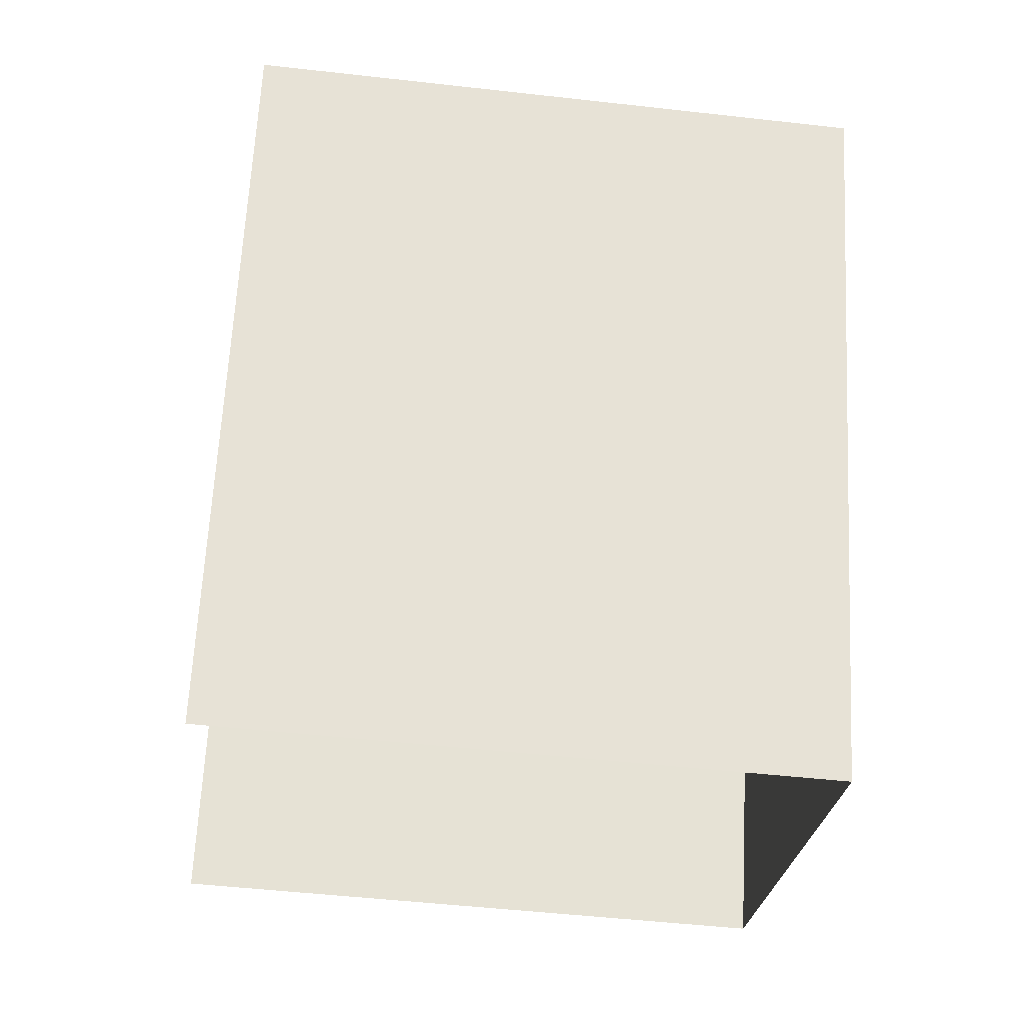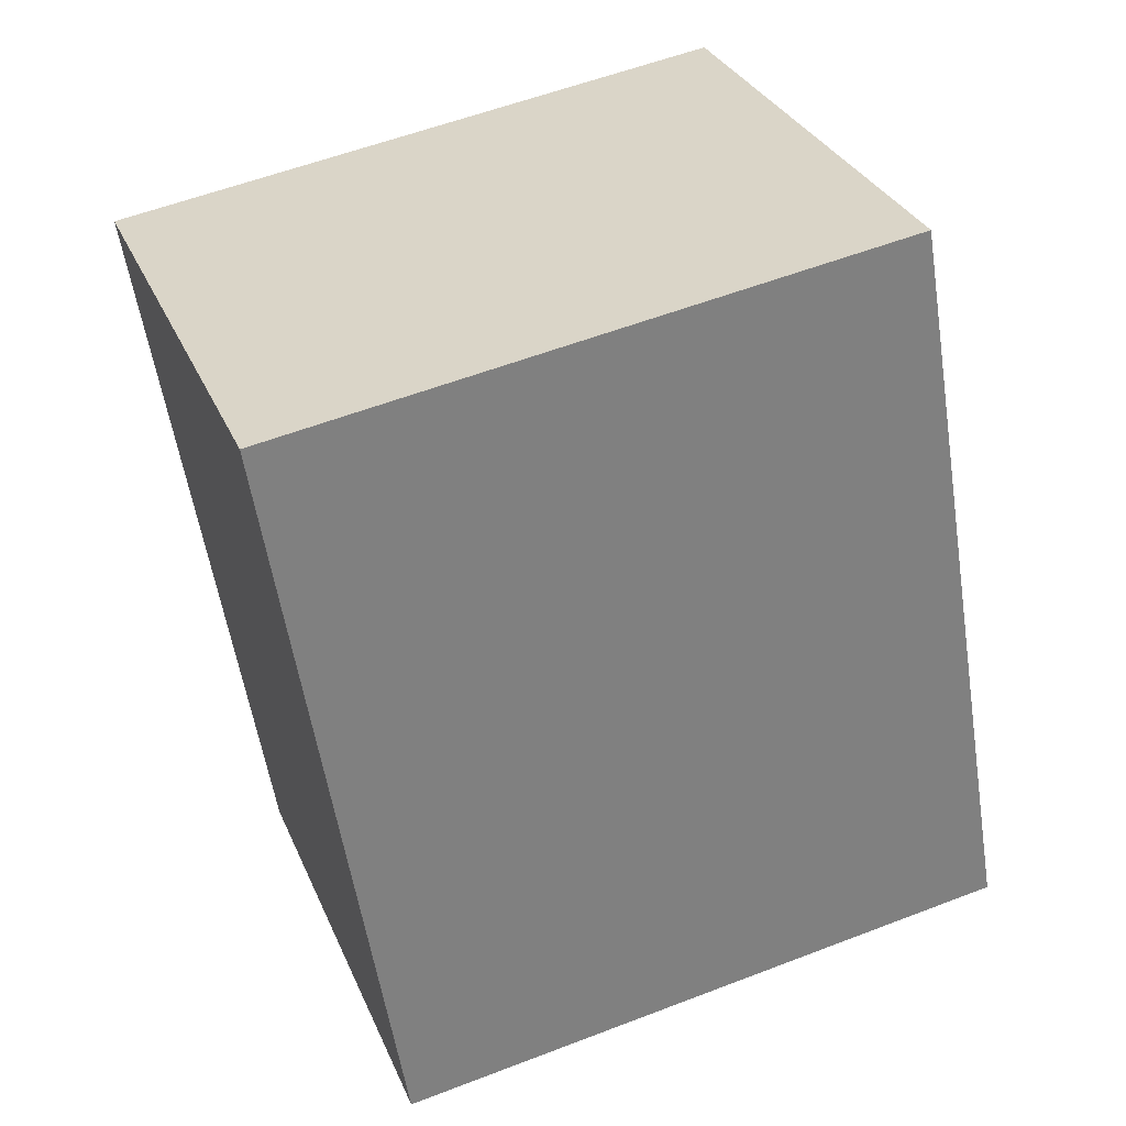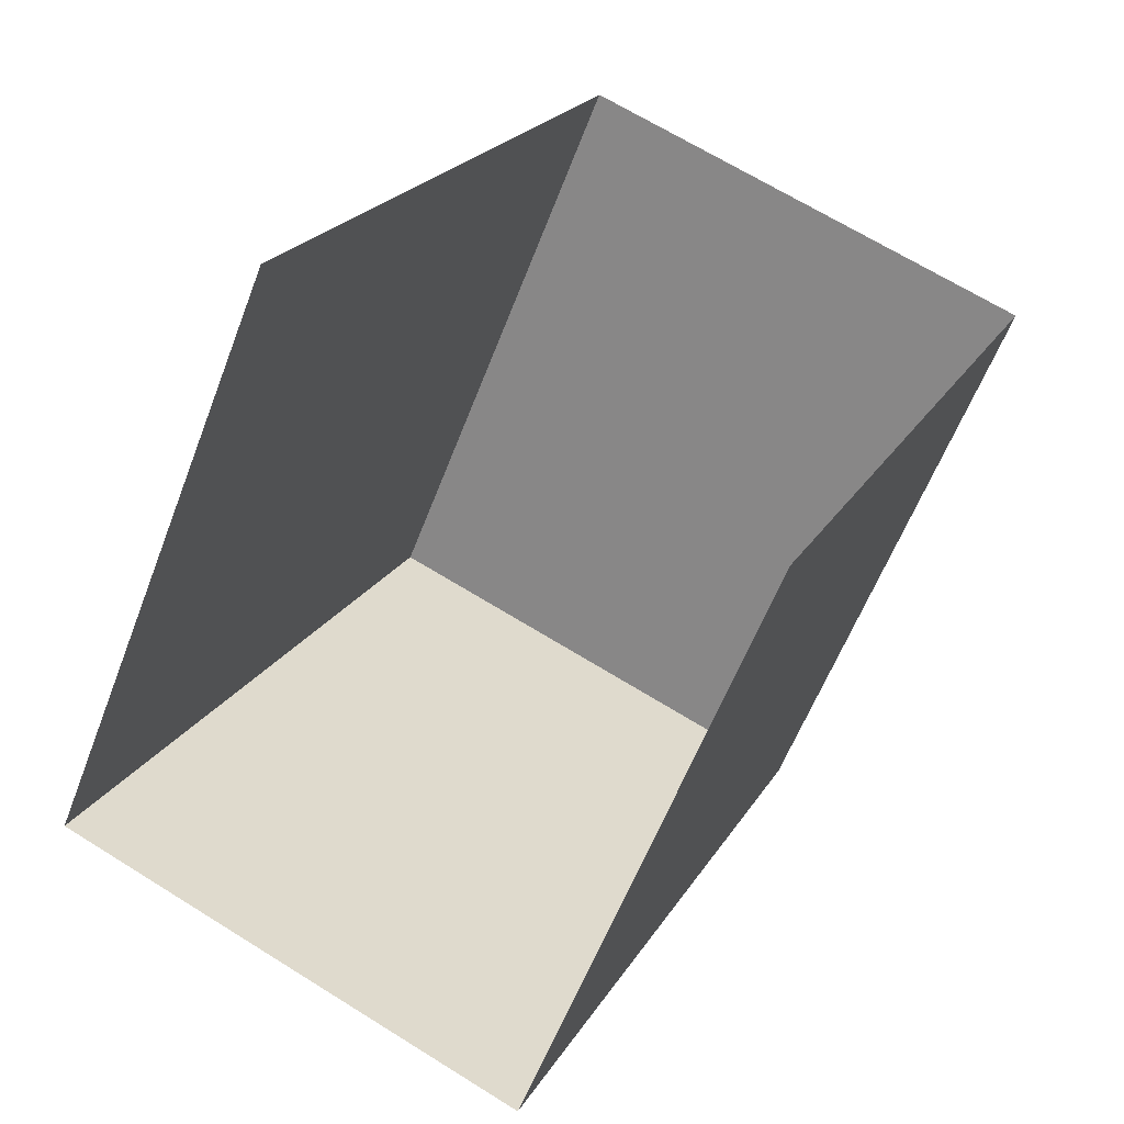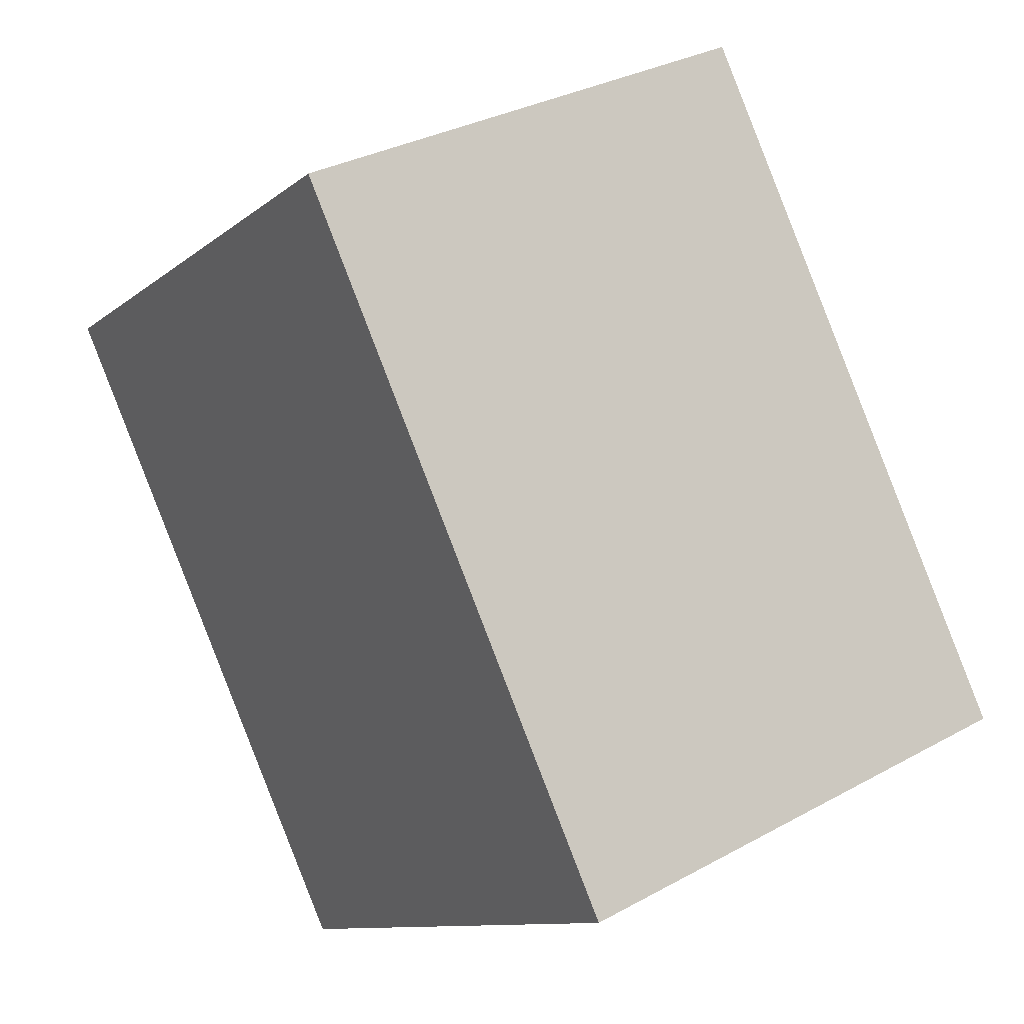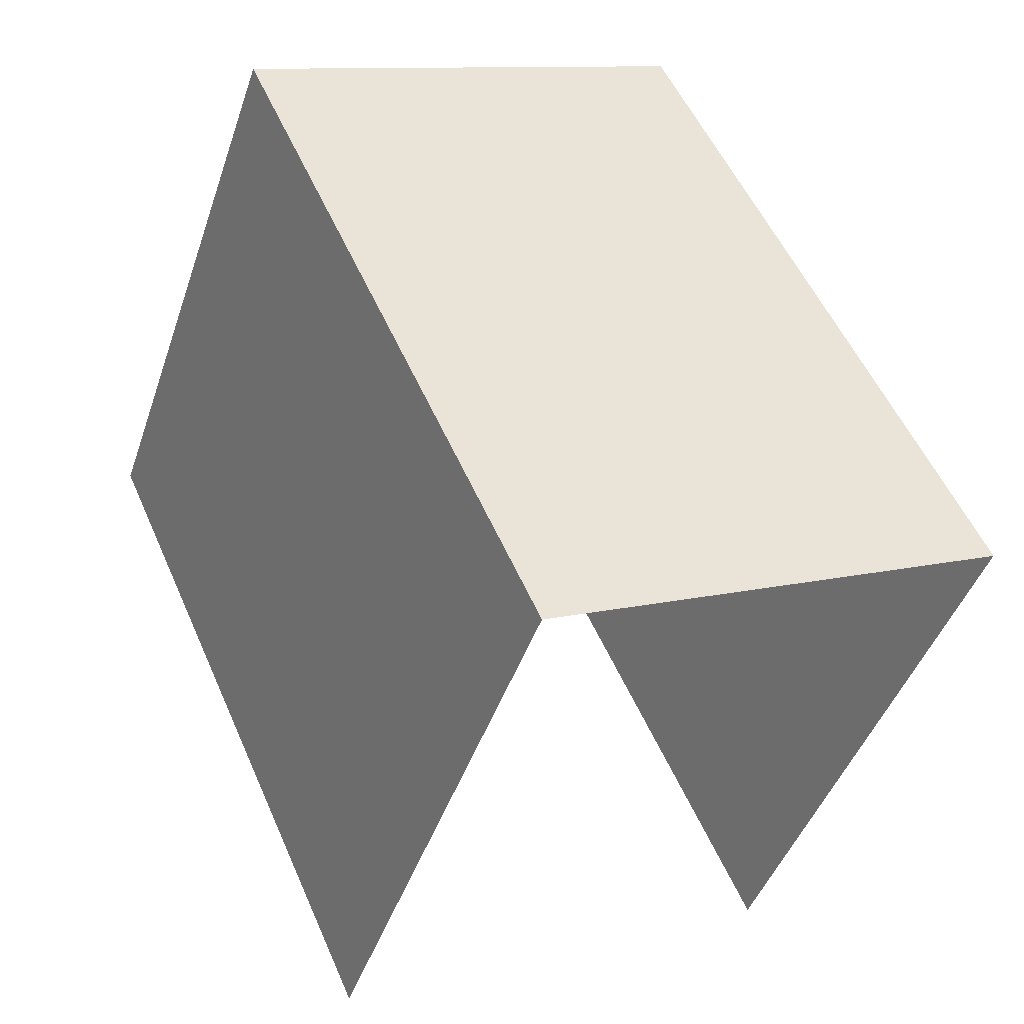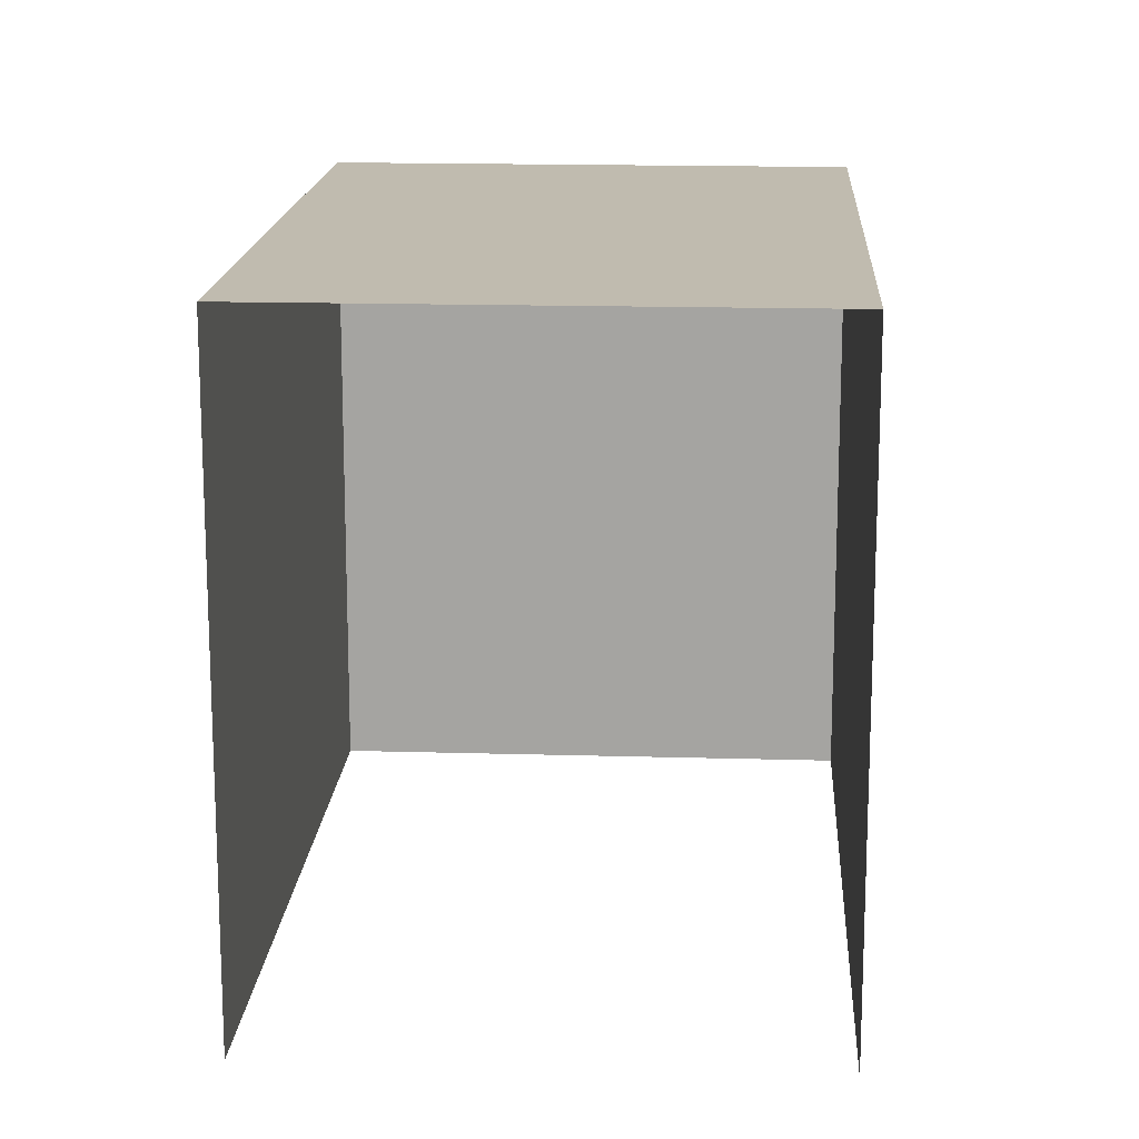
<metadata>
{"format":"obj","ext":"obj","renderer":"f3d","projection":"perspective","resolution":1024,"background":"white","views":[{"elev":-50.1,"azim":-97.1,"up":"+Y"},{"elev":56.6,"azim":68.1,"up":"+Y"},{"elev":-58.8,"azim":159.4,"up":"+Y"},{"elev":-10.5,"azim":-28.8,"up":"+Y"},{"elev":-44.4,"azim":-18.2,"up":"+Y"},{"elev":16.1,"azim":28.1,"up":"+Z"}]}
</metadata>
<code>
v -2.256e+05 -1.283e+05 11.67
v -2.256e+05 -1.283e+05 11.67
v -2.256e+05 -1.283e+05 11.67
v -2.256e+05 -1.283e+05 11.67
v -2.256e+05 -1.283e+05 14.61
v -2.256e+05 -1.283e+05 14.61
v -2.256e+05 -1.283e+05 14.61
v -2.256e+05 -1.283e+05 14.61
f 1 2 3
f 1 4 2
f 6 1 3
f 7 6 3
f 5 6 7
f 5 8 6
f 5 3 2
f 5 7 3
f 5 2 4
f 8 5 4
f 8 4 1
f 6 8 1

</code>
